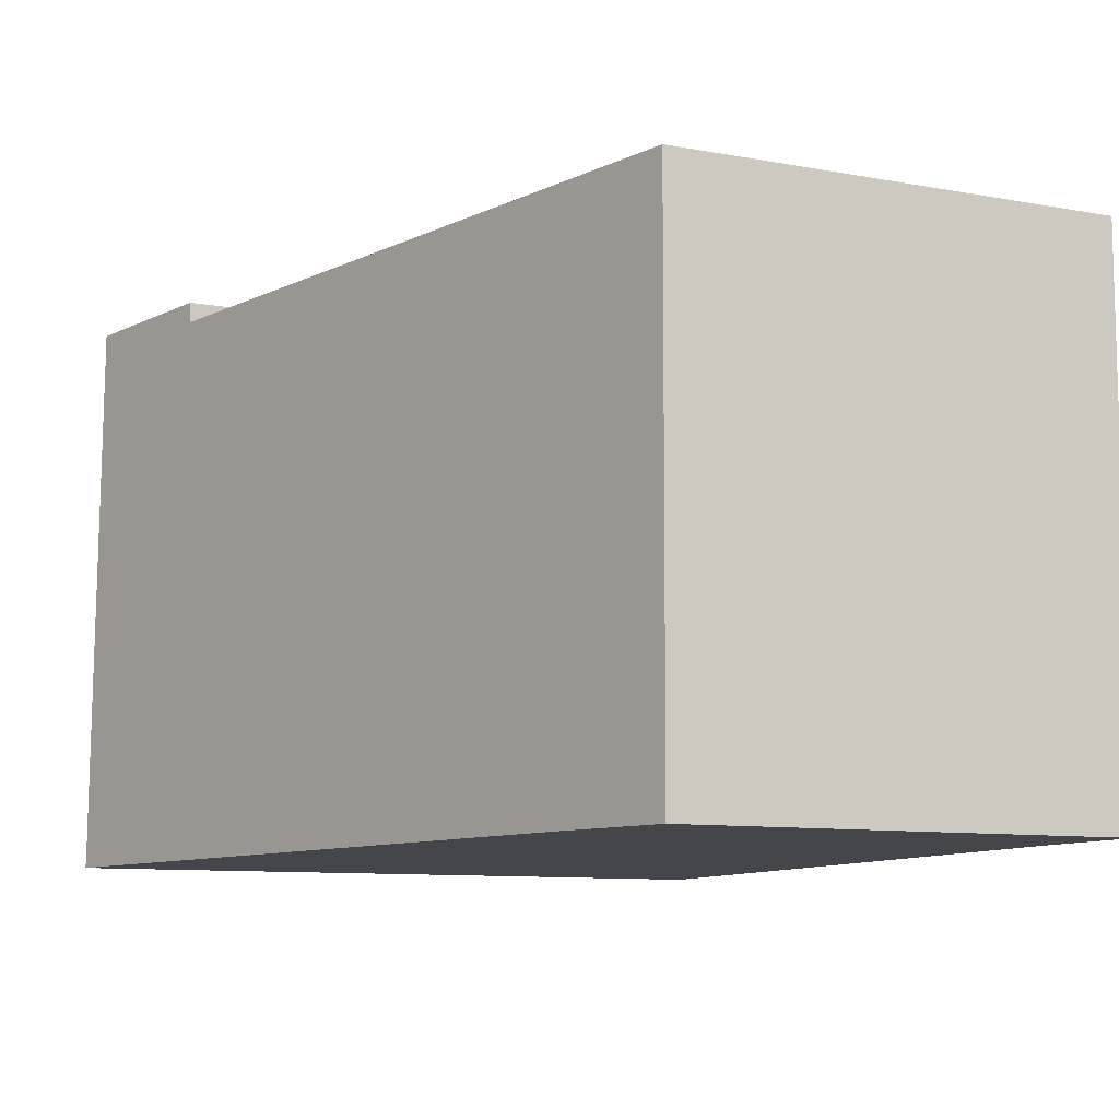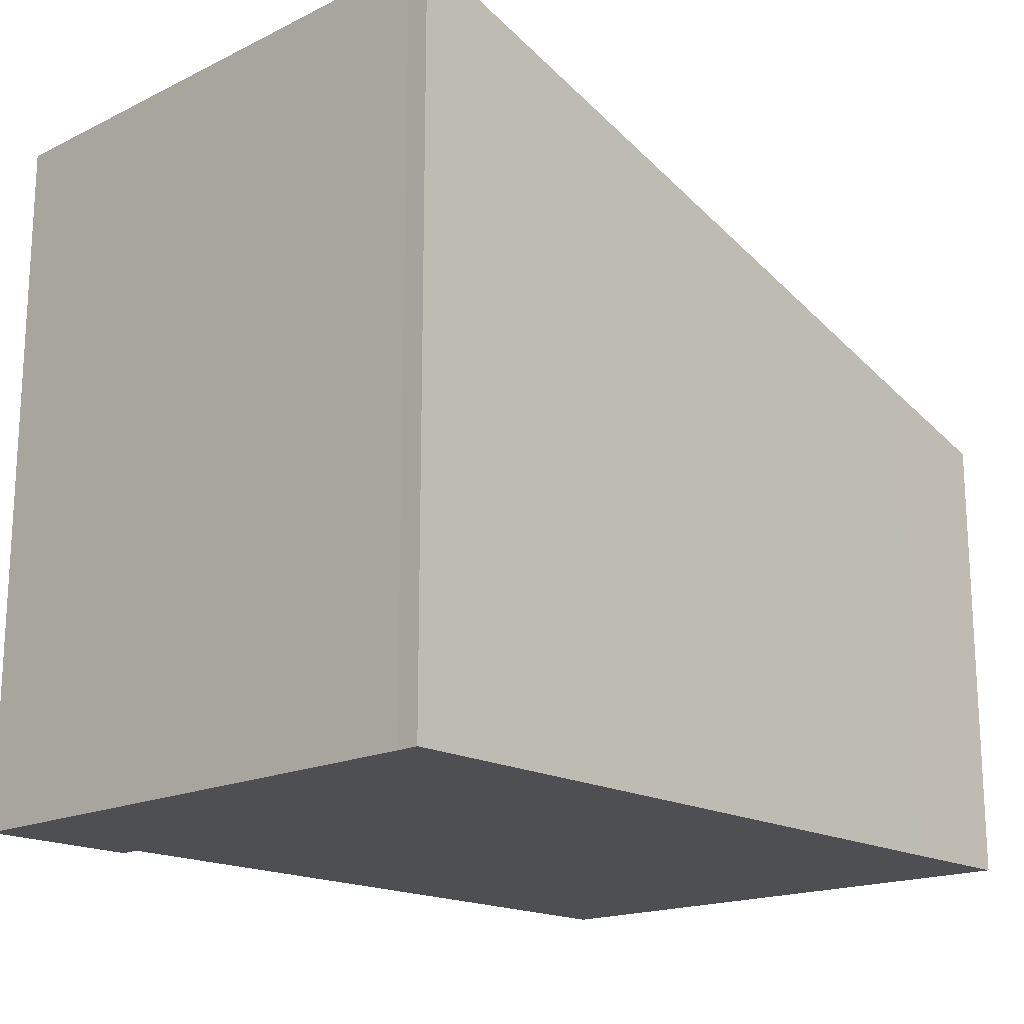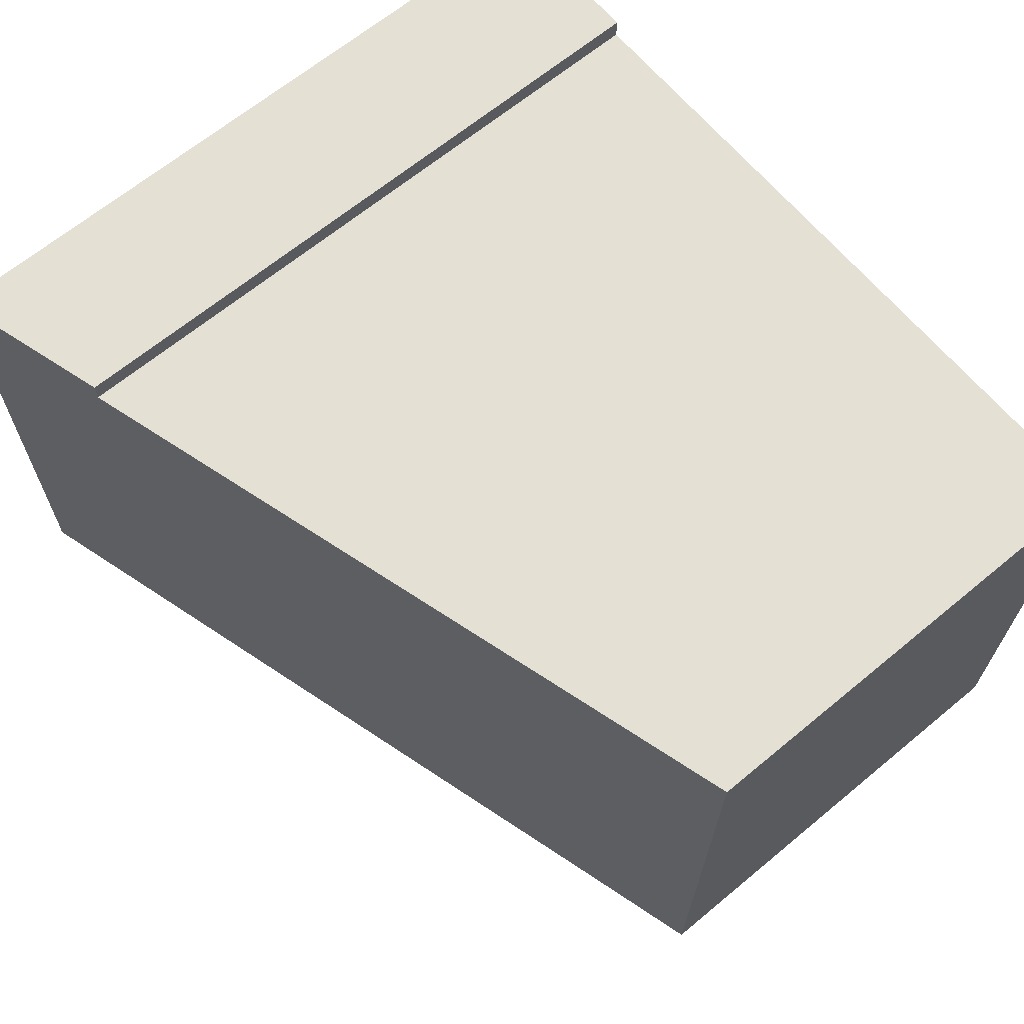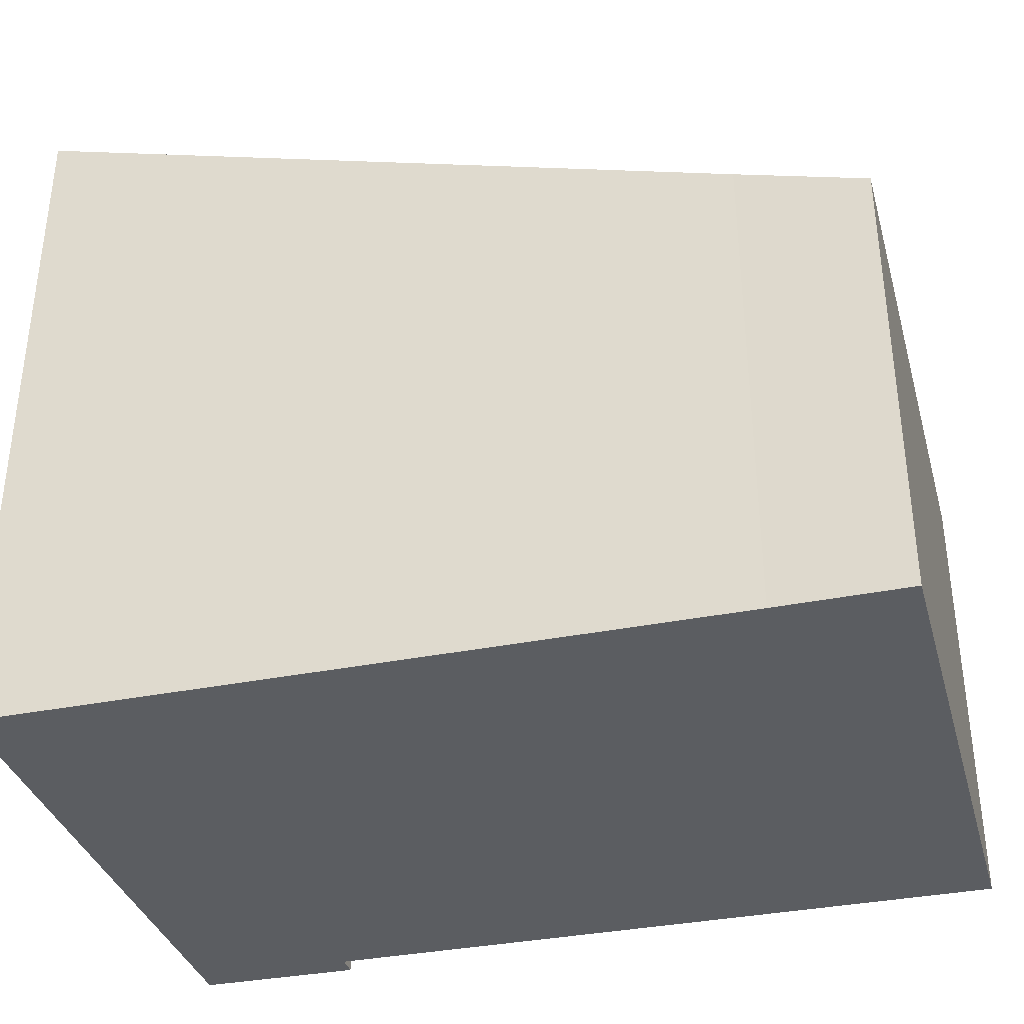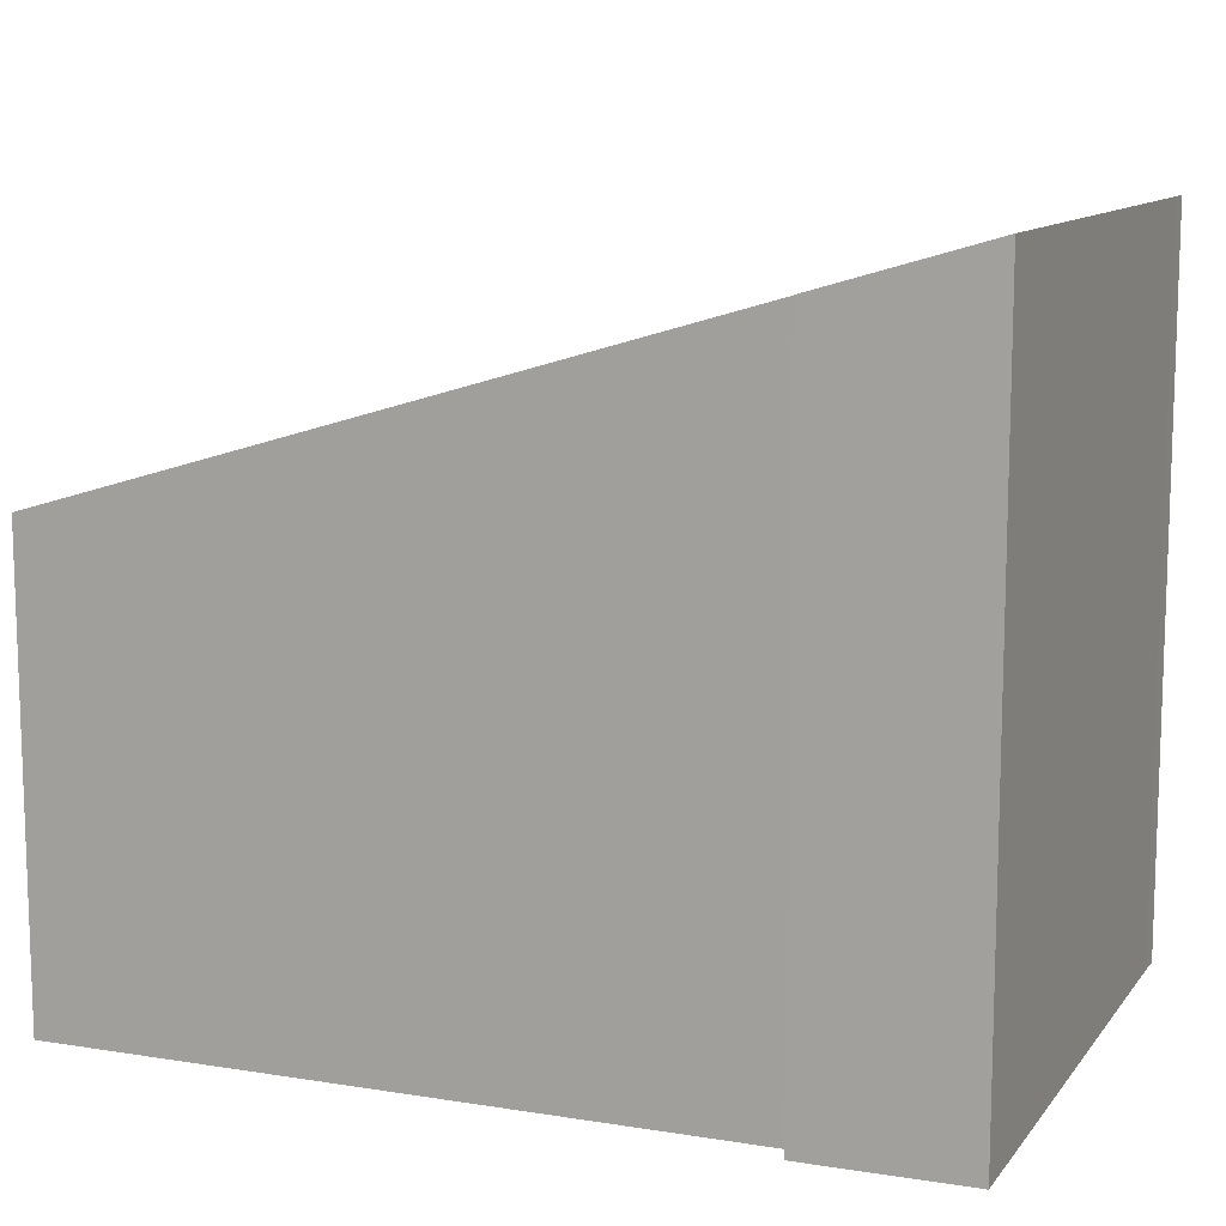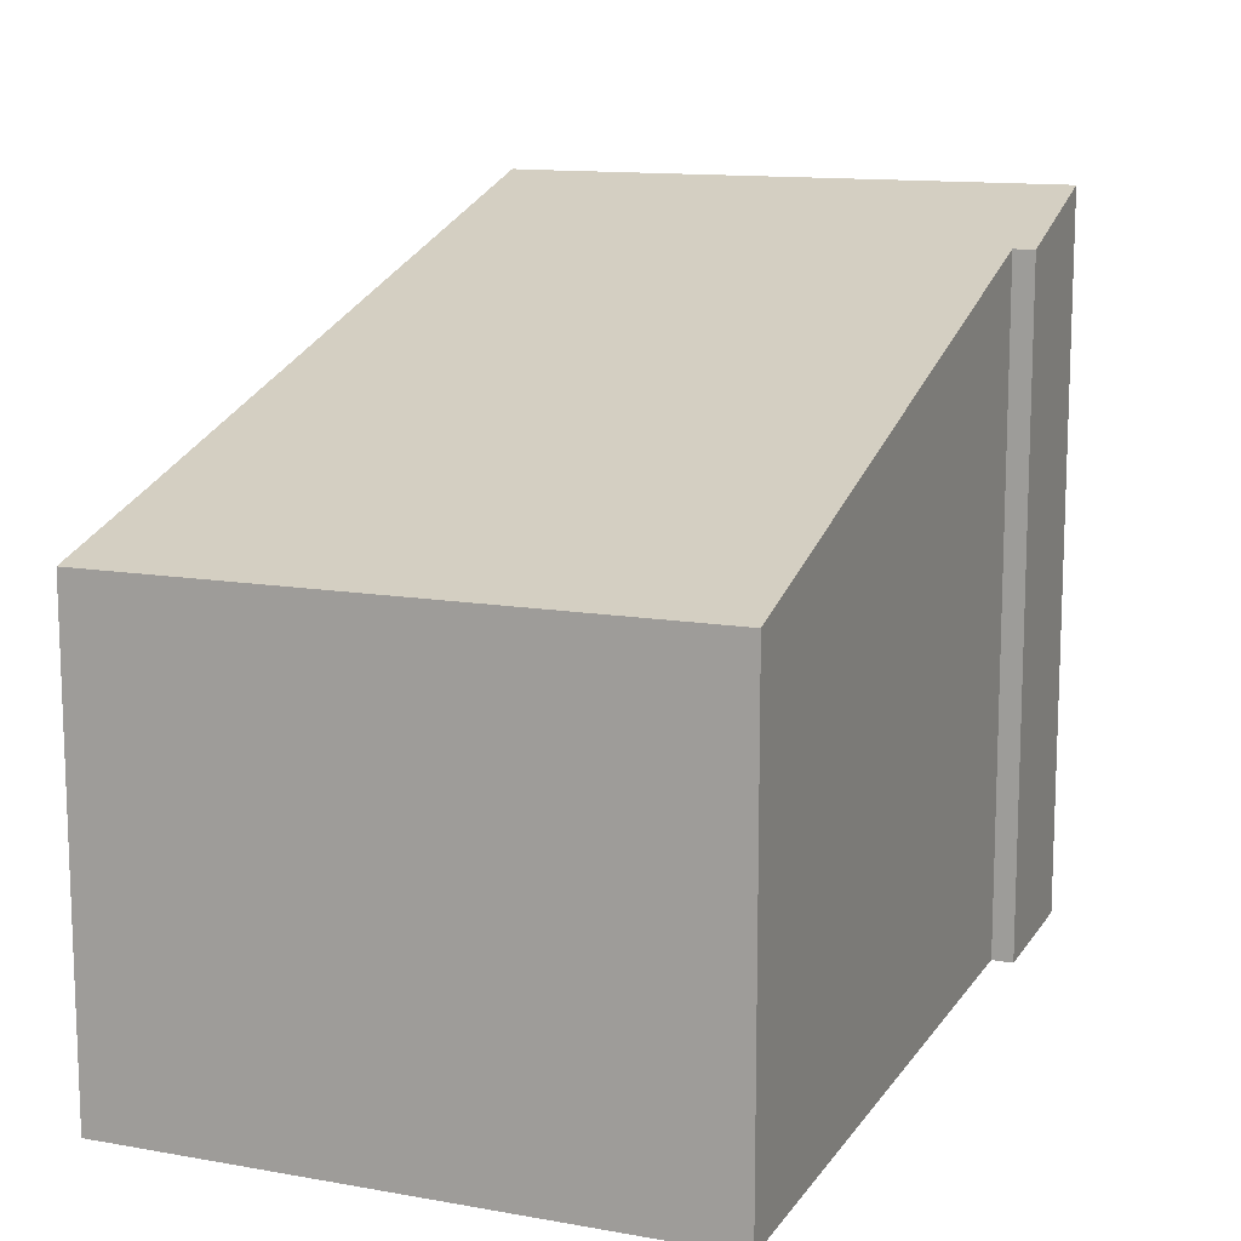
<metadata>
{"format":"obj","ext":"obj","renderer":"f3d","projection":"perspective","resolution":1024,"background":"white","views":[{"elev":-9.8,"azim":-115.0,"up":"+Z"},{"elev":-17.6,"azim":132.6,"up":"+Y"},{"elev":66.3,"azim":-129.7,"up":"+Z"},{"elev":-36.0,"azim":-165.0,"up":"+Y"},{"elev":11.2,"azim":21.8,"up":"+Y"},{"elev":12.4,"azim":-67.9,"up":"+Y"}]}
</metadata>
<code>
v  0 6.266 3.837e-16
v  1.783 6.781 -7.672
v  0.036 6.266 -7.673
v  11.62 9.687 -7.729
v  9.328 9.02 -0.089
v  11.61 9.684 -7.409
v  11.5 9.662 0.163
v  9.323 9.019 0.201
v  11.5 -9.981e-18 0.163
v  9.323 -1.231e-17 0.201
v  9.328 5.45e-18 -0.089
v  0 0 0
v  11.61 4.537e-16 -7.409
v  11.62 4.733e-16 -7.729
v  1.783 4.698e-16 -7.672
v  0.036 4.698e-16 -7.673
g defaultobject
f 1 2 3
f 2 1 4
f 4 1 5
f 4 5 6
f 6 5 7
f 7 5 8
f 8 9 7
f 9 8 10
f 1 11 5
f 11 1 12
f 7 13 6
f 13 7 9
f 6 14 4
f 14 6 13
f 14 2 4
f 2 14 15
f 2 15 3
f 3 15 16
f 16 1 3
f 1 16 12
f 11 8 5
f 8 11 10
f 15 12 16
f 12 15 14
f 12 14 11
f 11 14 13
f 11 13 9
f 11 9 10

</code>
